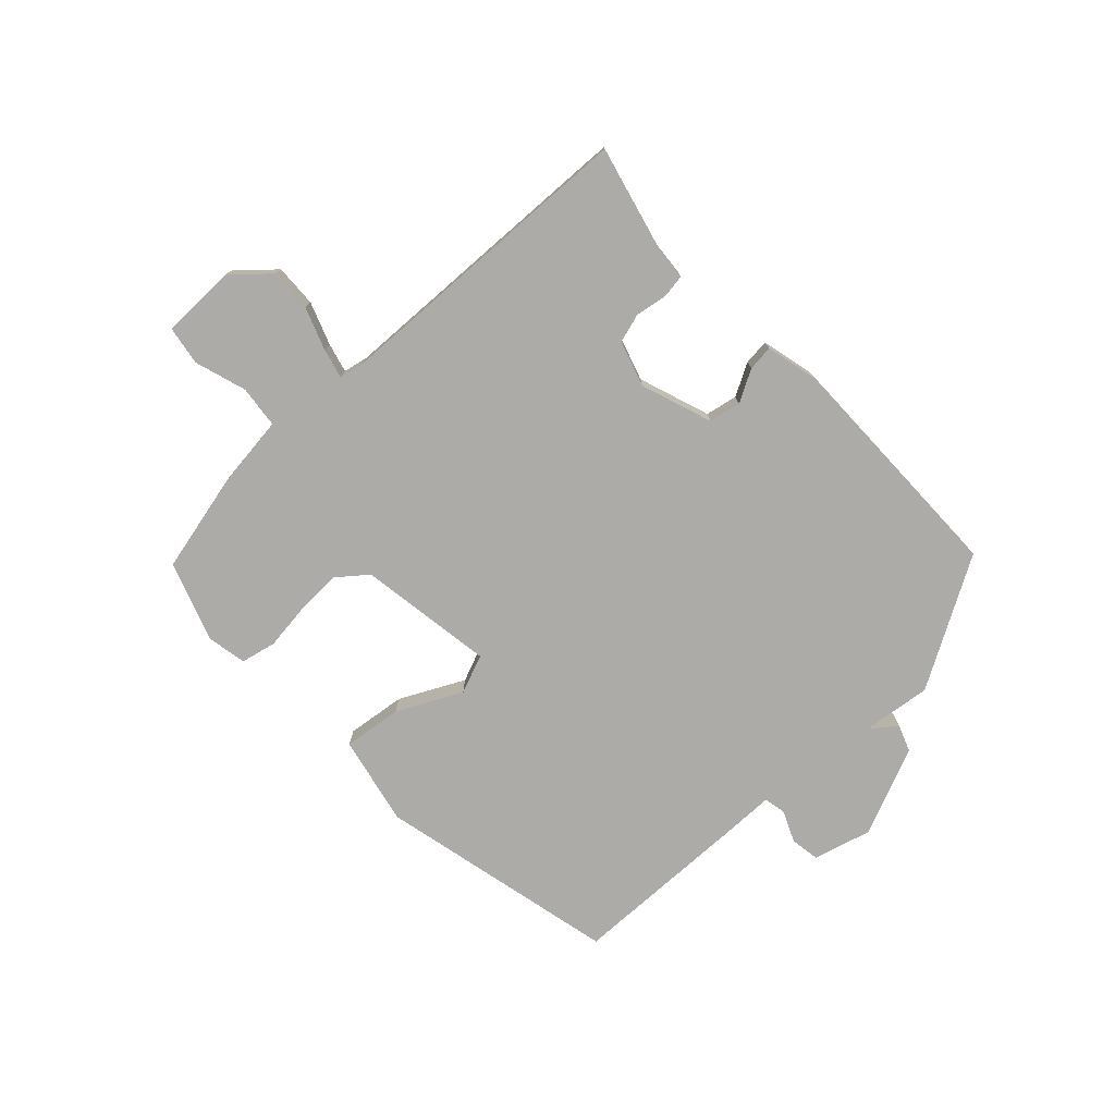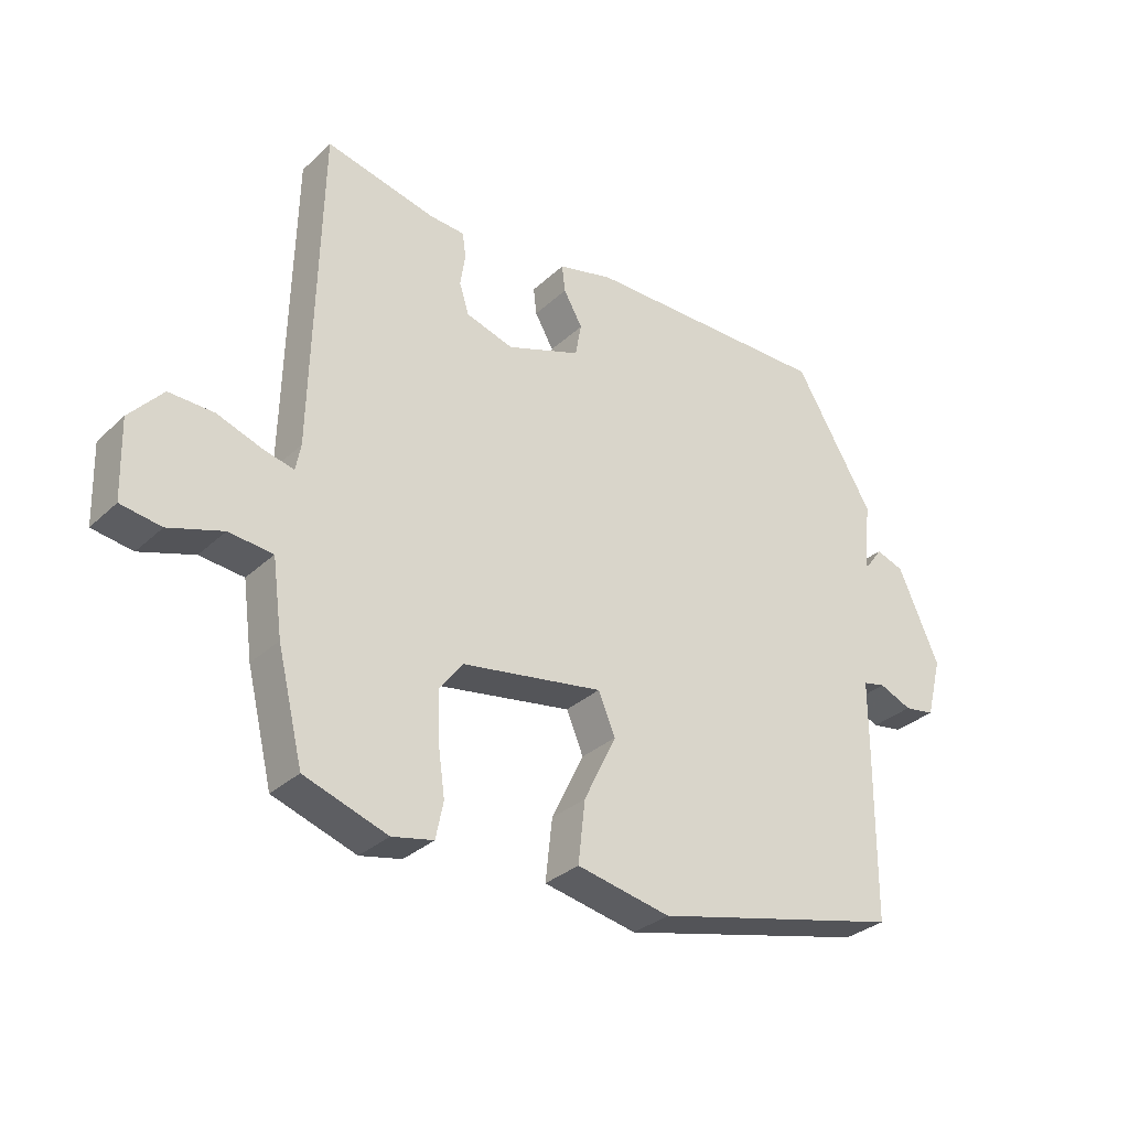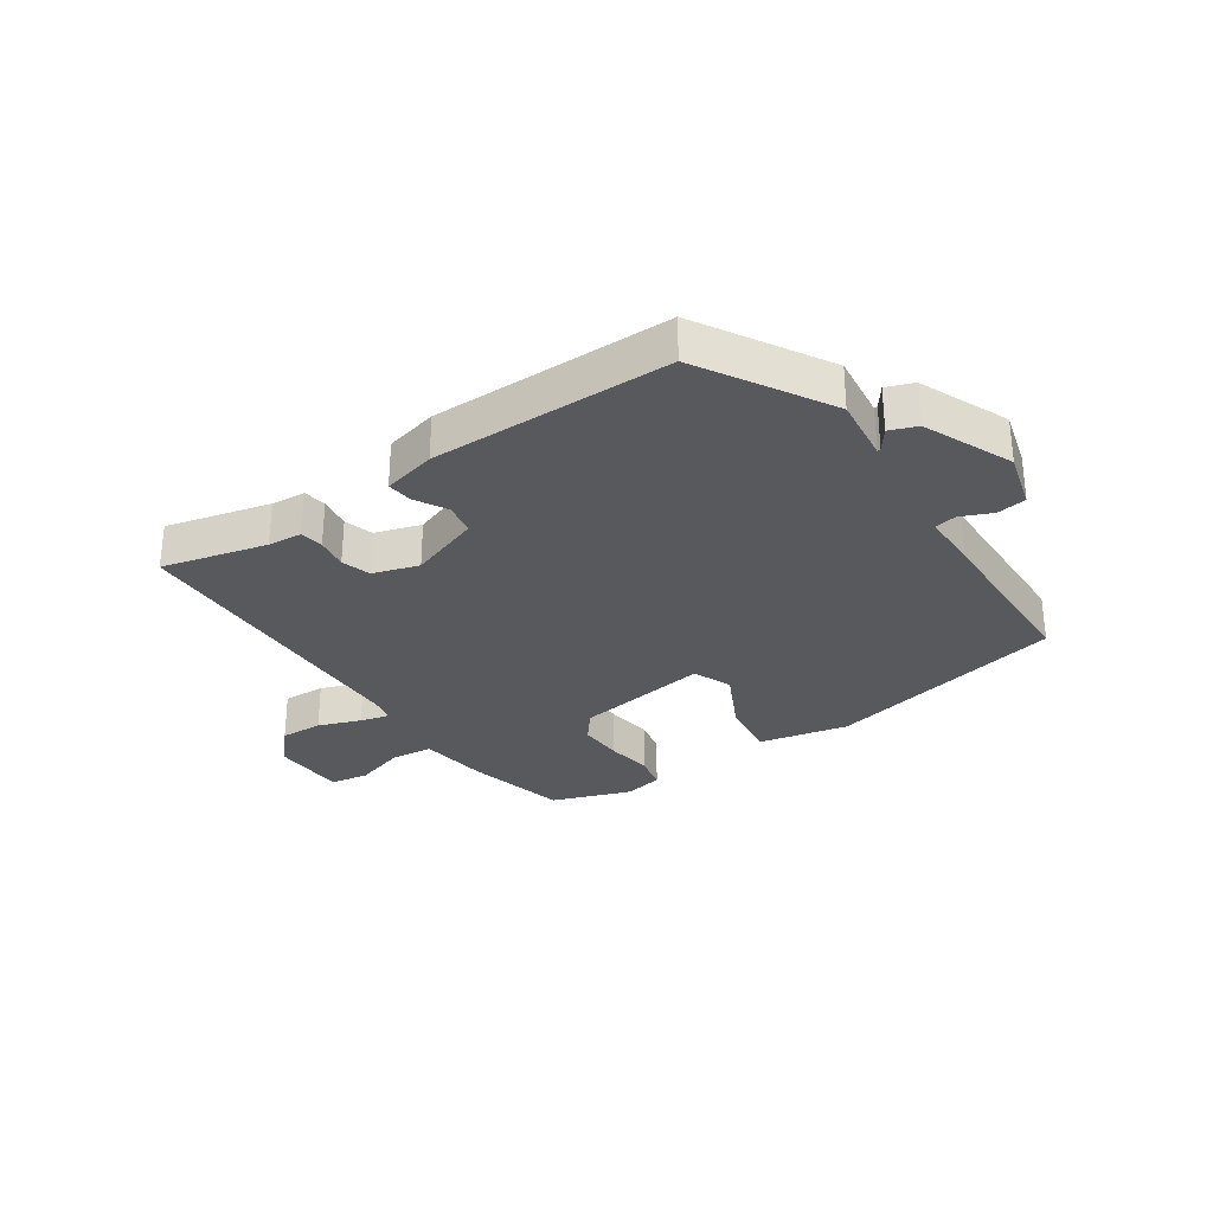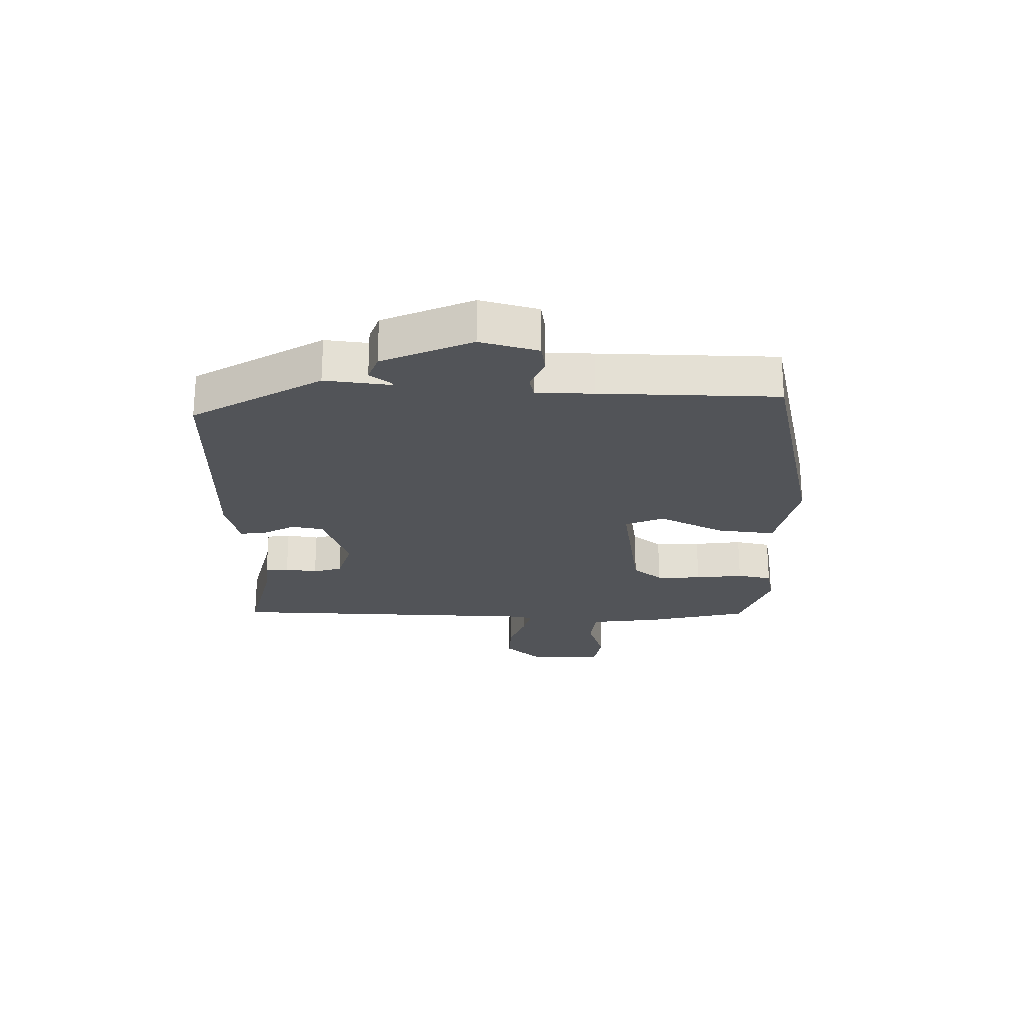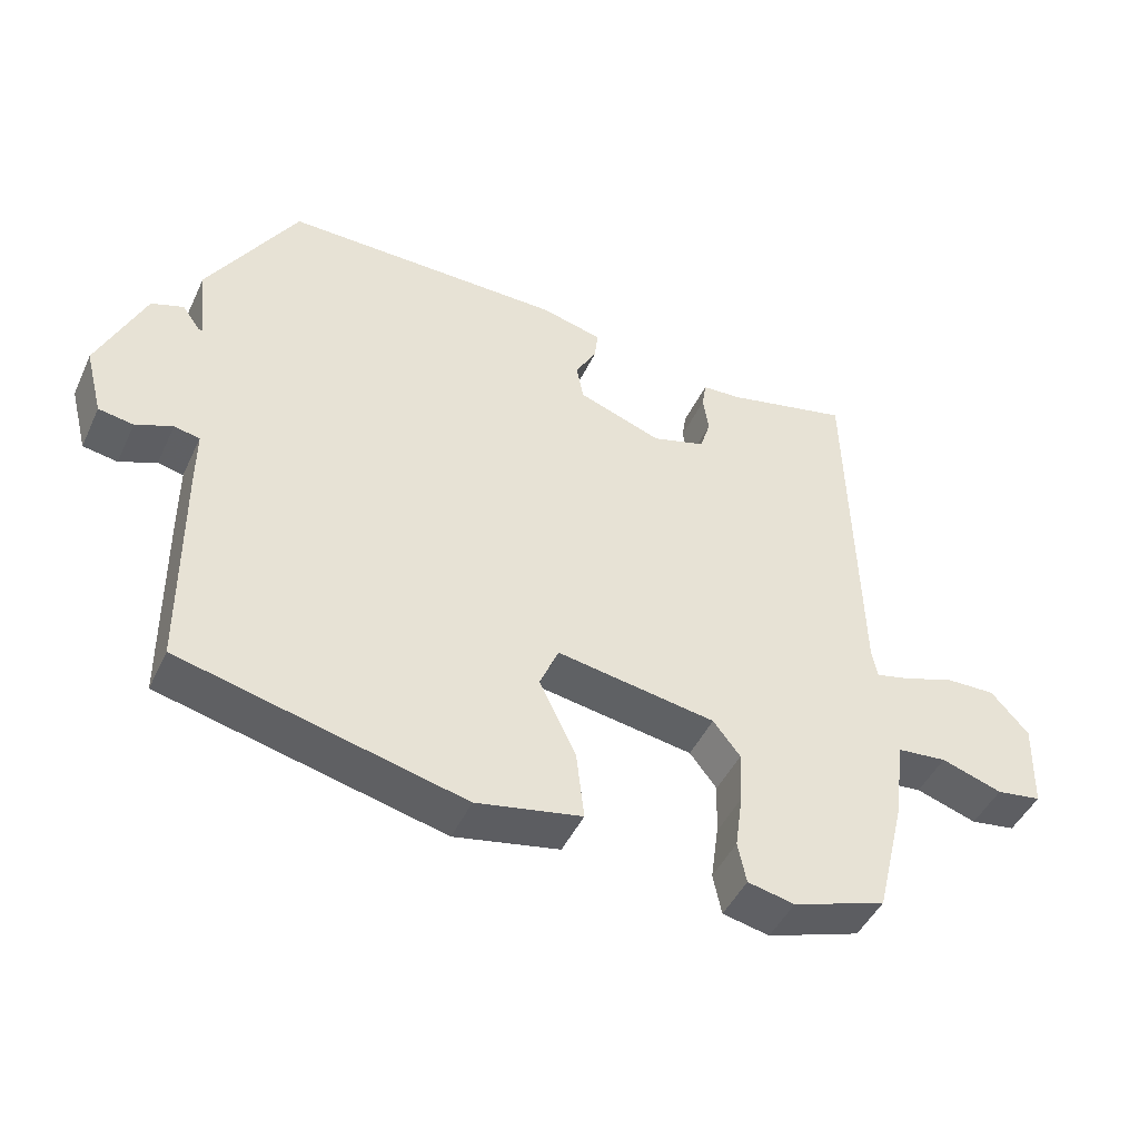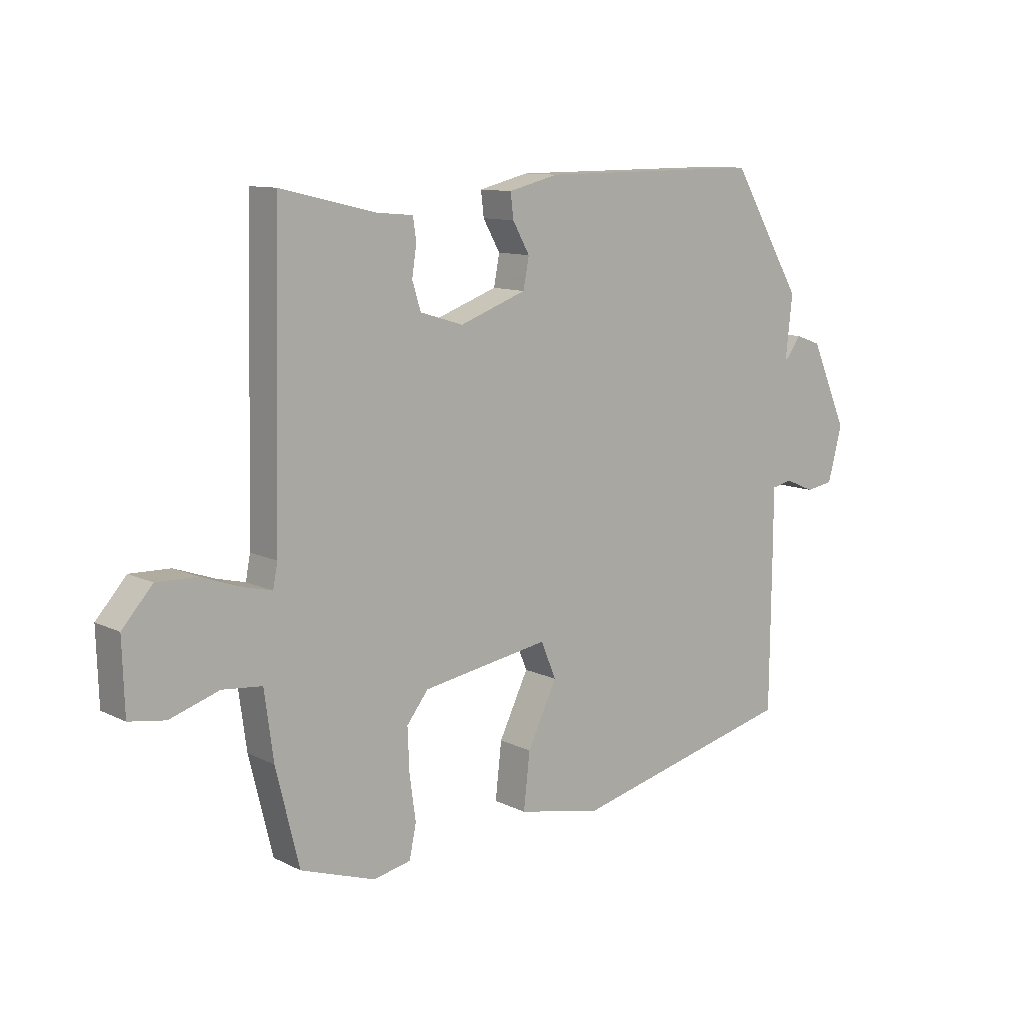
<metadata>
{"format":"obj","ext":"obj","renderer":"f3d","projection":"perspective","resolution":1024,"background":"white","views":[{"elev":-76.4,"azim":-47.5,"up":"+Y"},{"elev":-31.6,"azim":-37.9,"up":"+Z"},{"elev":-29.9,"azim":33.7,"up":"+Y"},{"elev":-23.3,"azim":88.5,"up":"+Y"},{"elev":-46.2,"azim":155.8,"up":"+Z"},{"elev":10.8,"azim":-39.7,"up":"+Z"}]}
</metadata>
<code>
v 0.512 0.07 -0.424
v 0.113 0.07 -0.52
v -0.036 0.07 -0.49
v -0.025 0.07 -0.392
v 0.027 0.07 -0.285
v 0 0.07 -0.221
v -0.225 0.07 -0.258
v -0.263 0.07 -0.307
v -0.26 0.07 -0.382
v -0.249 0.07 -0.461
v -0.261 0.07 -0.519
v -0.327 0.07 -0.533
v -0.459 0.07 -0.488
v -0.5 0.07 -0.32
v -0.516 0.07 -0.202
v -0.586 0.07 -0.195
v -0.672 0.07 -0.223
v -0.736 0.07 -0.213
v -0.74 0.07 -0.088
v -0.687 0.07 -0.028
v -0.616 0.07 -0.03
v -0.545 0.07 -0.055
v -0.496 0.07 -0.067
v -0.488 0.07 -0.025
v -0.476 0.07 0.492
v -0.302 0.07 0.451
v -0.245 0.07 0.447
v -0.239 0.07 0.408
v -0.247 0.07 0.355
v -0.232 0.07 0.307
v -0.156 0.07 0.284
v -0.038 0.07 0.327
v -0.028 0.07 0.38
v -0.058 0.07 0.433
v -0.063 0.07 0.476
v 0.025 0.07 0.498
v 0.422 0.07 0.5
v 0.548 0.07 0.289
v 0.536 0.07 0.18
v 0.542 0.07 0.182
v 0.567 0.07 0.217
v 0.612 0.07 0.201
v 0.677 0.07 0.054
v 0.652 0.07 -0.042
v 0.603 0.07 -0.05
v 0.551 0.07 -0.028
v 0.515 0.07 -0.036
v 0.515 0.07 -0.131
v 0.512 0 -0.424
v 0.113 0 -0.52
v -0.036 0 -0.49
v -0.025 0 -0.392
v 0.027 0 -0.285
v 0 0 -0.221
v -0.225 0 -0.258
v -0.263 0 -0.307
v -0.26 0 -0.382
v -0.249 0 -0.461
v -0.261 0 -0.519
v -0.327 0 -0.533
v -0.459 0 -0.488
v -0.5 0 -0.32
v -0.516 0 -0.202
v -0.586 0 -0.195
v -0.672 0 -0.223
v -0.736 0 -0.213
v -0.74 0 -0.088
v -0.687 0 -0.028
v -0.616 0 -0.03
v -0.545 0 -0.055
v -0.496 0 -0.067
v -0.488 0 -0.025
v -0.476 0 0.492
v -0.302 0 0.451
v -0.245 0 0.447
v -0.239 0 0.408
v -0.247 0 0.355
v -0.232 0 0.307
v -0.156 0 0.284
v -0.038 0 0.327
v -0.028 0 0.38
v -0.058 0 0.433
v -0.063 0 0.476
v 0.025 0 0.498
v 0.422 0 0.5
v 0.548 0 0.289
v 0.536 0 0.18
v 0.542 0 0.182
v 0.567 0 0.217
v 0.612 0 0.201
v 0.677 0 0.054
v 0.652 0 -0.042
v 0.603 0 -0.05
v 0.551 0 -0.028
v 0.515 0 -0.036
v 0.515 0 -0.131
f 3 4 5
f 2 3 5
f 1 2 5
f 48 1 5
f 47 48 5
f 44 45 46
f 43 44 46
f 42 43 46
f 41 42 46
f 40 41 46
f 39 40 46 47
f 37 38 39
f 36 37 39
f 35 36 39
f 34 35 39
f 33 34 39
f 47 5 6
f 39 47 6
f 33 39 6
f 32 33 6
f 26 27 28 29
f 26 29 30
f 25 26 30
f 24 25 30
f 23 24 30 31
f 20 21 22
f 19 20 22
f 18 19 22
f 17 18 22
f 16 17 22
f 15 16 22 23
f 14 15 23
f 13 14 23
f 12 13 23
f 11 12 23
f 10 11 23
f 9 10 23
f 8 9 23
f 23 31 32
f 8 23 32
f 7 8 32
f 6 7 32
f 53 52 51
f 53 51 50
f 53 50 49
f 53 49 96
f 53 96 95
f 94 93 92
f 94 92 91
f 94 91 90
f 94 90 89
f 94 89 88
f 95 94 88 87
f 87 86 85
f 87 85 84
f 87 84 83
f 87 83 82
f 87 82 81
f 54 53 95
f 54 95 87
f 54 87 81
f 54 81 80
f 77 76 75 74
f 78 77 74
f 78 74 73
f 78 73 72
f 79 78 72 71
f 70 69 68
f 70 68 67
f 70 67 66
f 70 66 65
f 70 65 64
f 71 70 64 63
f 71 63 62
f 71 62 61
f 71 61 60
f 71 60 59
f 71 59 58
f 71 58 57
f 71 57 56
f 80 79 71
f 80 71 56
f 80 56 55
f 80 55 54
f 1 49 50 2
f 2 50 51 3
f 3 51 52 4
f 4 52 53 5
f 5 53 54 6
f 6 54 55 7
f 7 55 56 8
f 8 56 57 9
f 9 57 58 10
f 10 58 59 11
f 11 59 60 12
f 12 60 61 13
f 13 61 62 14
f 14 62 63 15
f 15 63 64 16
f 16 64 65 17
f 17 65 66 18
f 18 66 67 19
f 19 67 68 20
f 20 68 69 21
f 21 69 70 22
f 22 70 71 23
f 23 71 72 24
f 24 72 73 25
f 25 73 74 26
f 26 74 75 27
f 27 75 76 28
f 28 76 77 29
f 29 77 78 30
f 30 78 79 31
f 31 79 80 32
f 32 80 81 33
f 33 81 82 34
f 34 82 83 35
f 35 83 84 36
f 36 84 85 37
f 37 85 86 38
f 38 86 87 39
f 39 87 88 40
f 40 88 89 41
f 41 89 90 42
f 42 90 91 43
f 43 91 92 44
f 44 92 93 45
f 45 93 94 46
f 46 94 95 47
f 47 95 96 48
f 48 96 49 1

</code>
